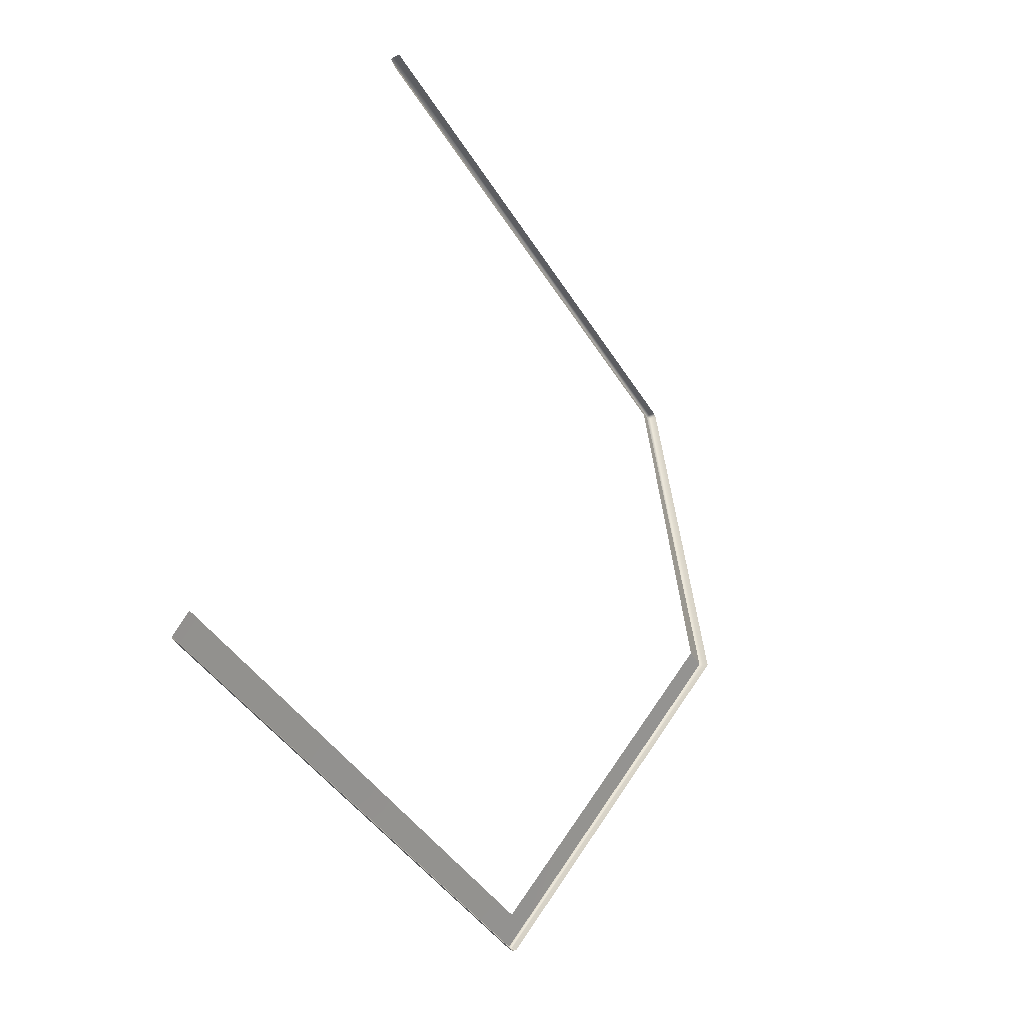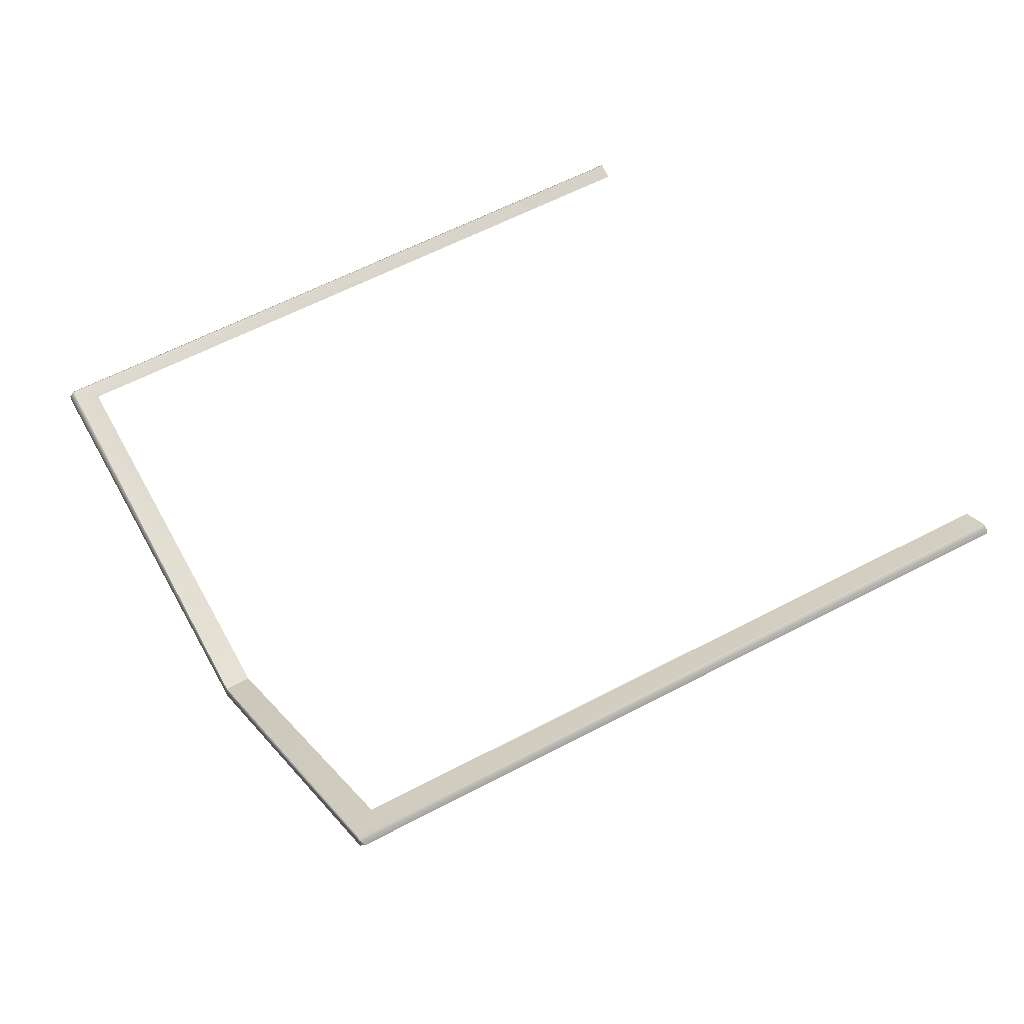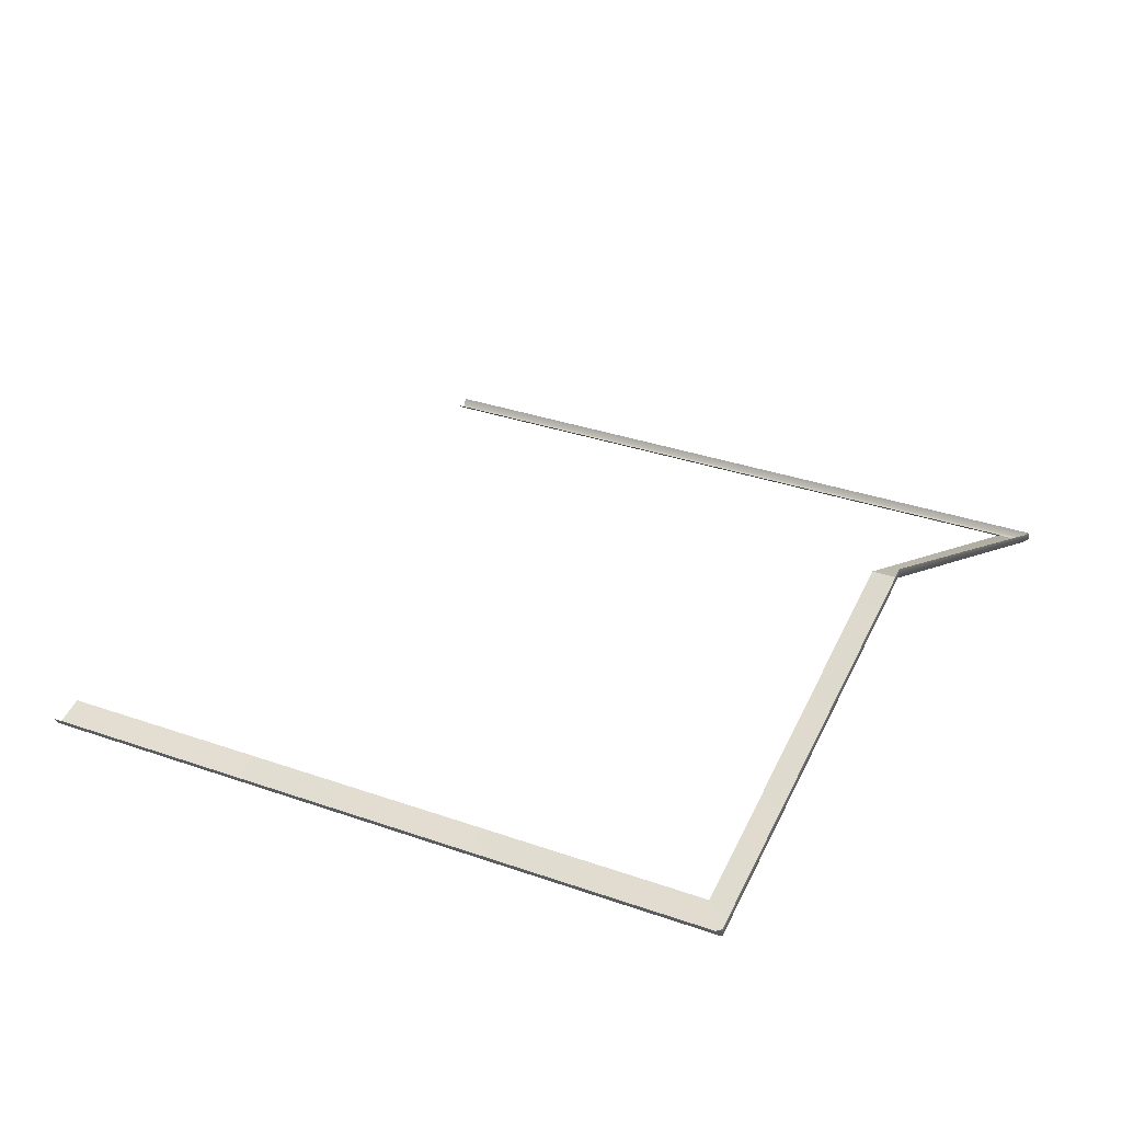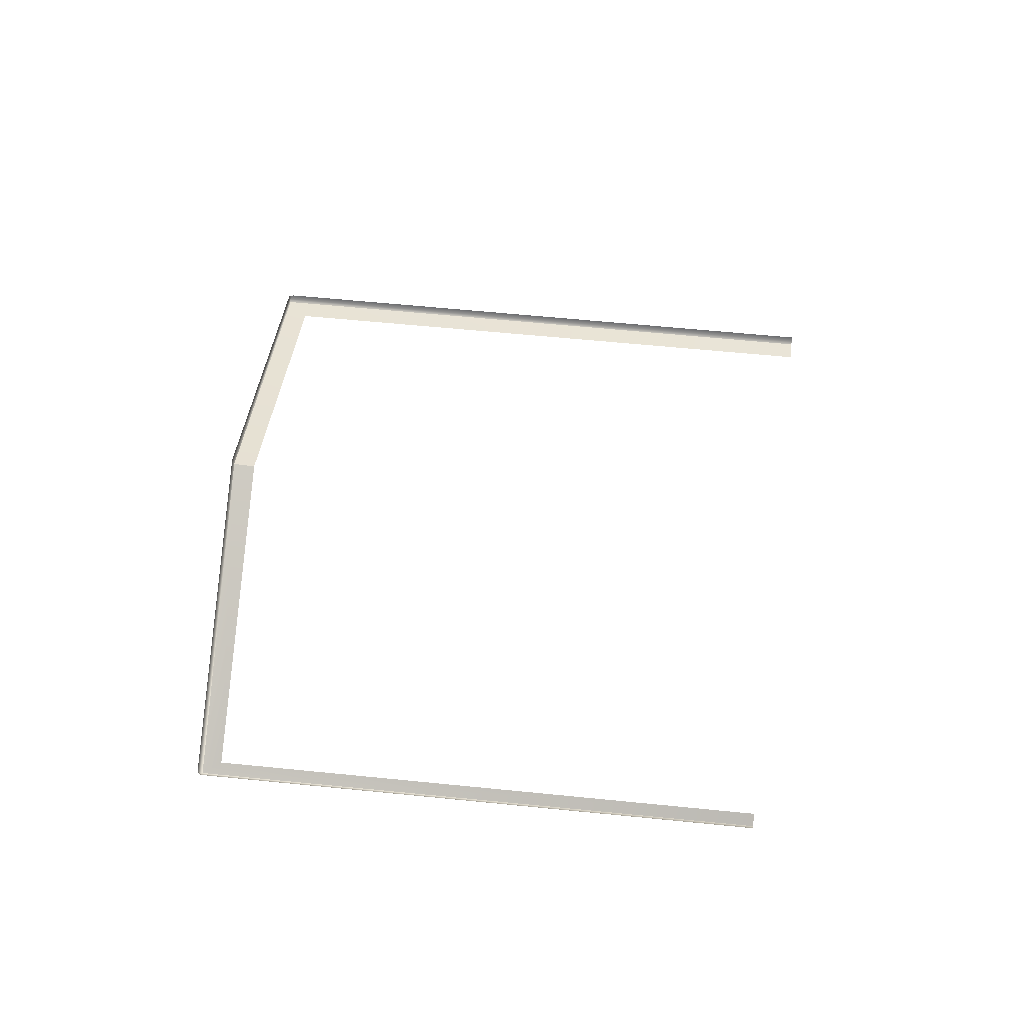
<metadata>
{"format":"obj","ext":"obj","renderer":"f3d","projection":"perspective","resolution":1024,"background":"white","views":[{"elev":-3.7,"azim":120.2,"up":"+Z"},{"elev":-43.8,"azim":5.5,"up":"+Z"},{"elev":-58.6,"azim":-178.3,"up":"+Z"},{"elev":59.9,"azim":-23.1,"up":"+Y"}]}
</metadata>
<code>
o Bistro_Research_Exterior_Paris_Building_01_paris_buildi_df425f2
v 0.4222 14.82 -7.072
v -1.228 14.82 -7.987
v 0.4613 14.79 -7.139
v -1.254 14.79 -8.09
v -1.684 15.22 -7.169
v -1.745 15.22 -7.205
v -2.145 14.82 -6.336
v -2.216 14.79 -6.336
v -0.5421 14.82 -5.448
v -0.5603 14.79 -5.418
v -1.25 14.8 -8.098
v 0.4664 14.8 -7.147
v 0.4699 14.81 -7.153
v -1.237 14.81 -8.099
v -1.257 14.8 -8.092
v -1.254 14.82 -8.099
v -1.748 15.23 -7.207
v -1.748 15.25 -7.207
v -2.228 14.8 -6.342
v -2.231 14.82 -6.336
v -2.221 14.8 -6.327
v -2.224 14.81 -6.321
v -0.5654 14.8 -5.41
v -0.5689 14.81 -5.404
f 1 2 3
f 2 4 3
f 2 5 4
f 5 6 4
f 5 7 6
f 7 8 6
f 7 9 8
f 9 10 8
f 3 4 11
f 12 3 11
f 12 11 13
f 11 14 13
f 11 15 14
f 4 15 11
f 15 16 14
f 15 4 17
f 15 17 16
f 4 6 17
f 17 18 16
f 17 6 19
f 17 19 18
f 6 8 19
f 19 20 18
f 19 21 20
f 21 19 8
f 21 22 20
f 21 8 23
f 21 23 22
f 8 10 23
f 23 24 22

</code>
